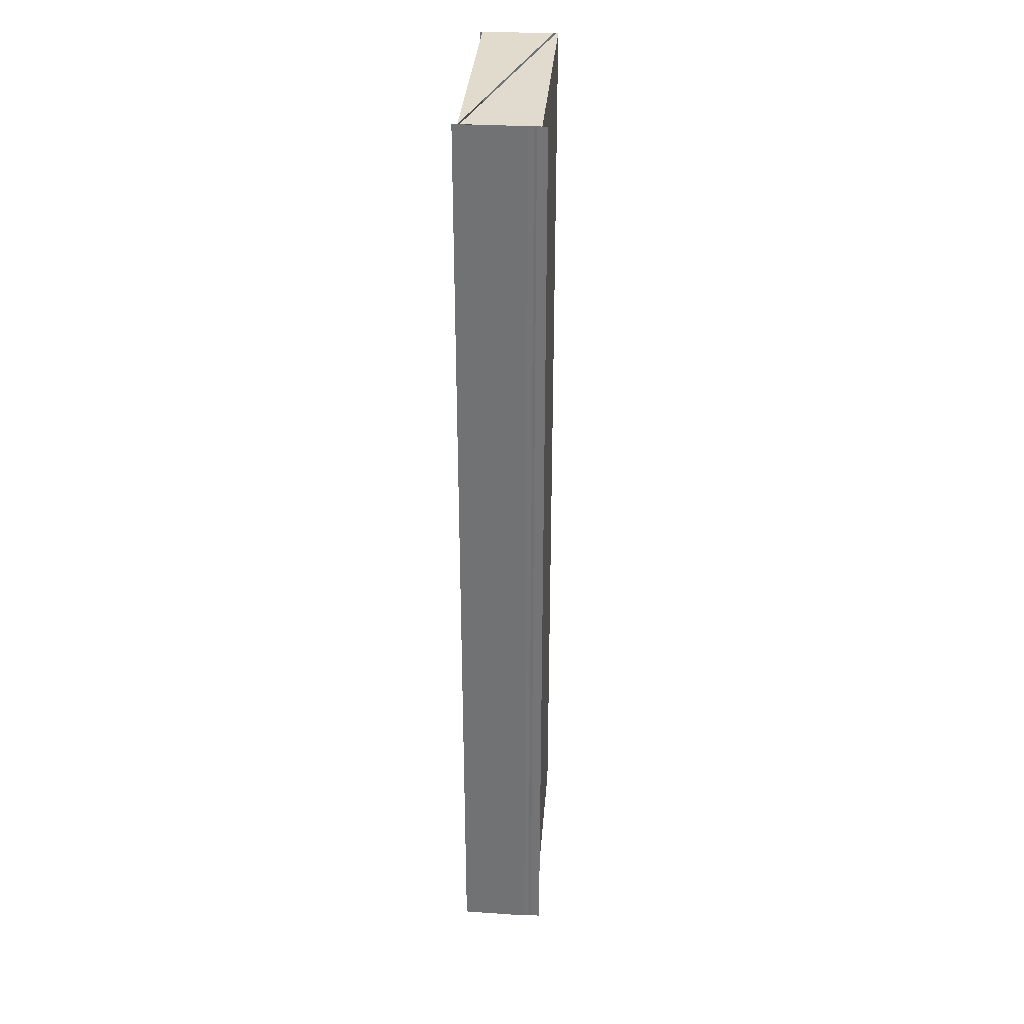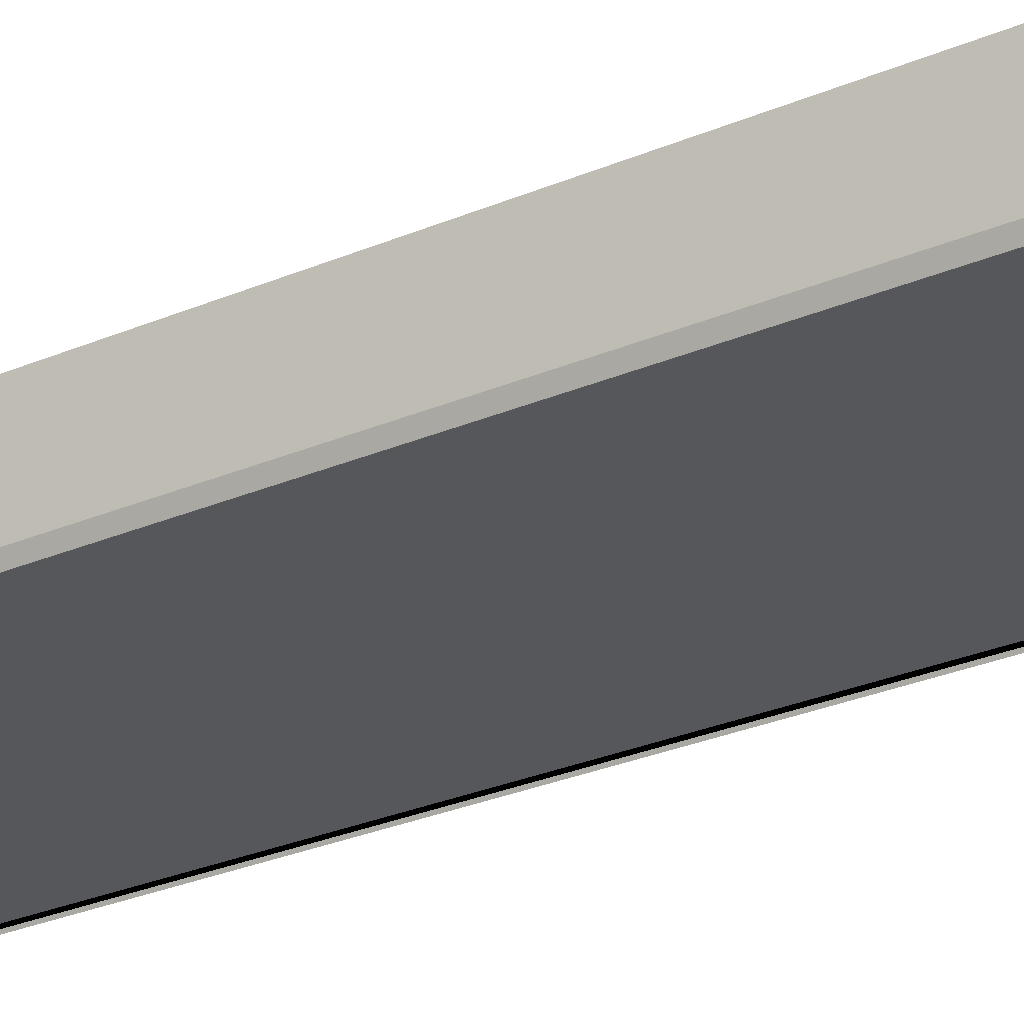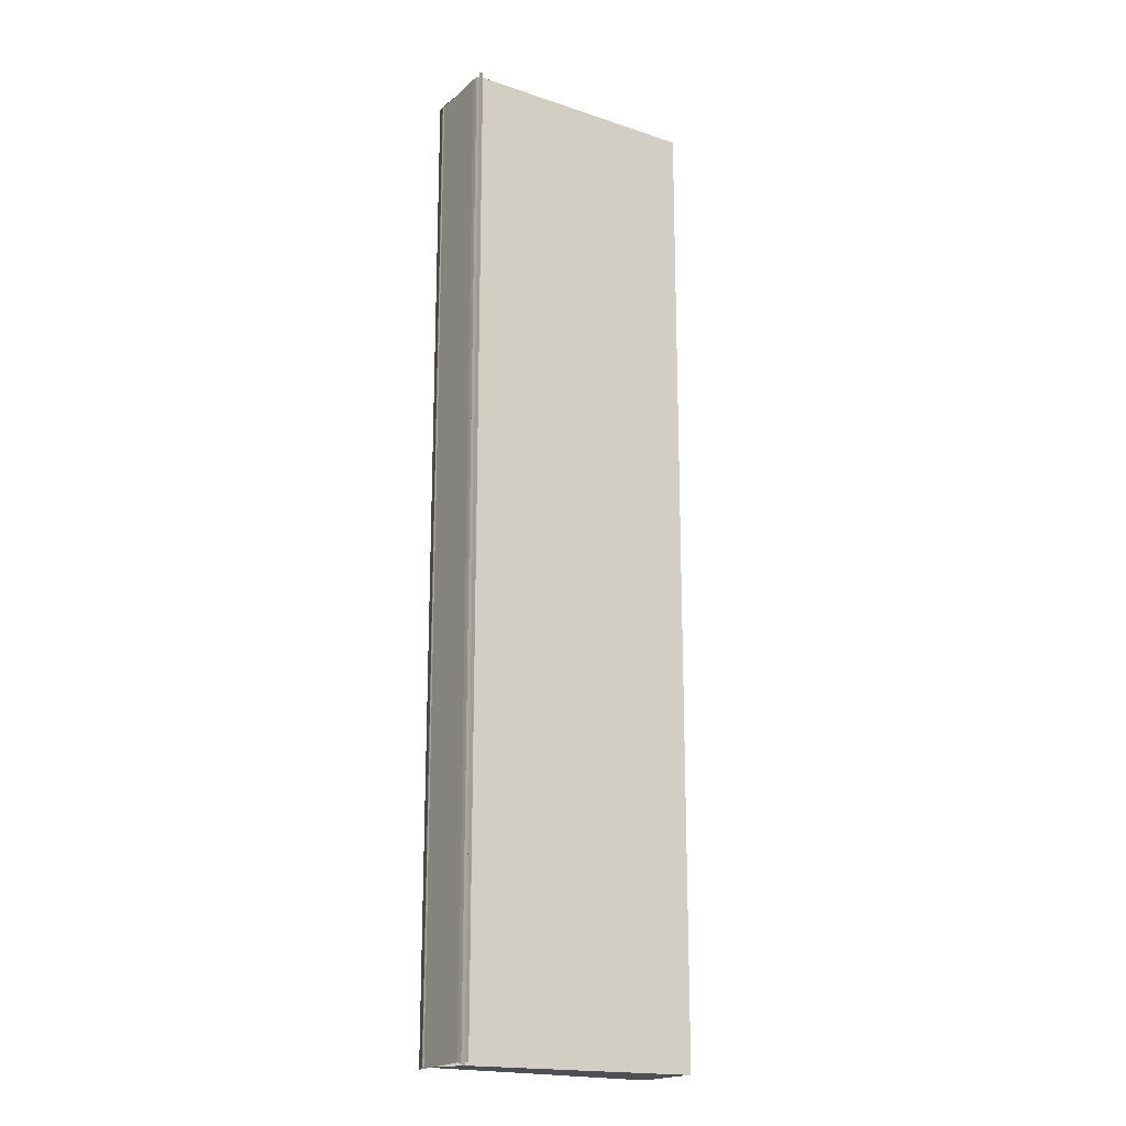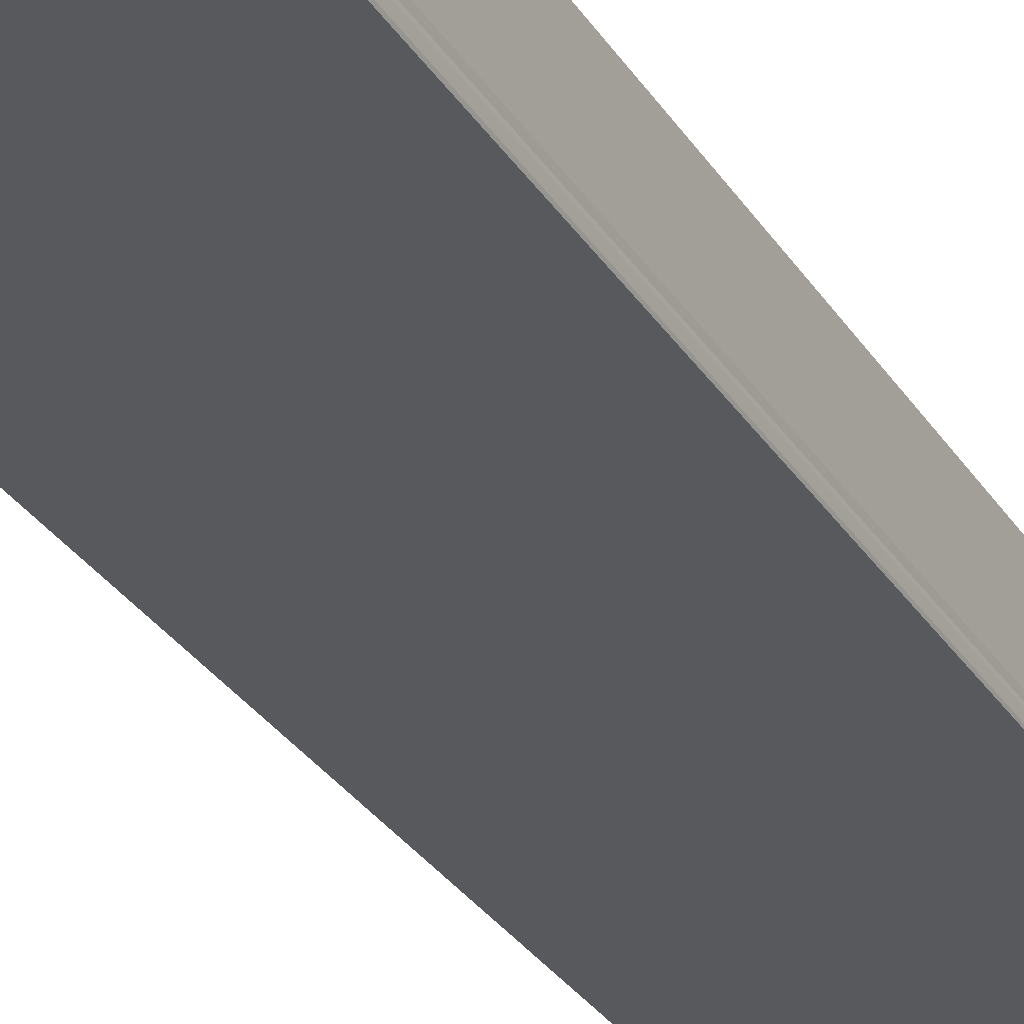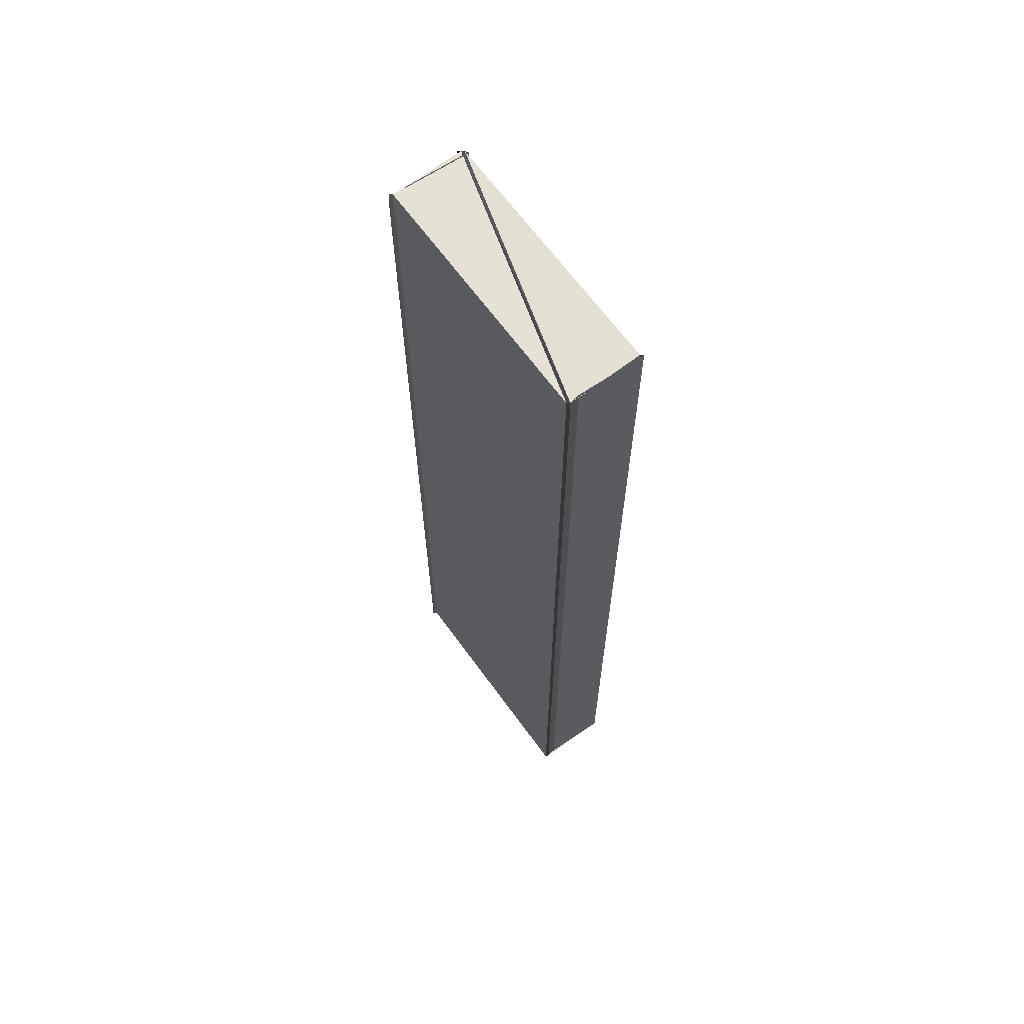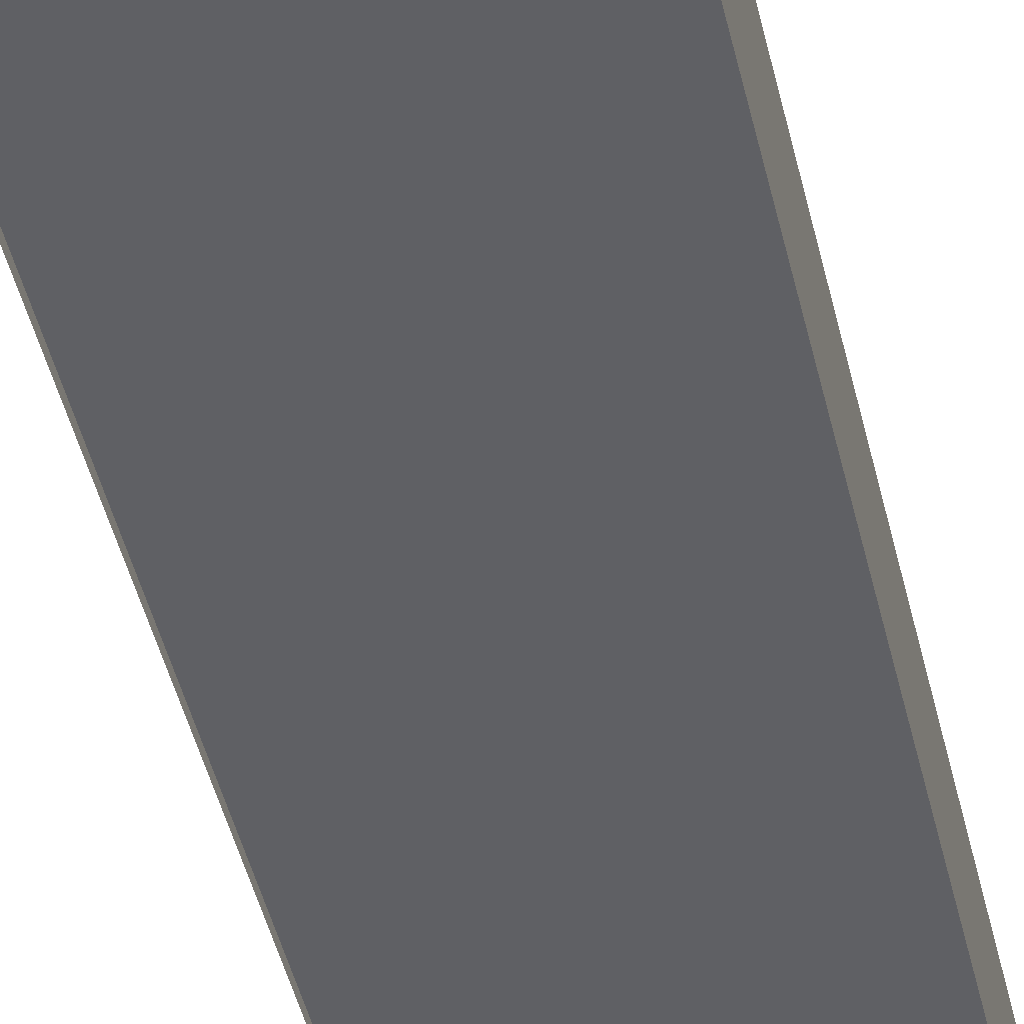
<metadata>
{"format":"obj","ext":"obj","renderer":"f3d","projection":"perspective","resolution":1024,"background":"white","views":[{"elev":33.4,"azim":95.1,"up":"+Y"},{"elev":-25.8,"azim":-54.8,"up":"+Z"},{"elev":-18.2,"azim":147.5,"up":"+Y"},{"elev":-30.5,"azim":26.6,"up":"+Z"},{"elev":65.5,"azim":-127.1,"up":"+Y"},{"elev":-45.0,"azim":-167.2,"up":"+Z"}]}
</metadata>
<code>
o 10055
v 2228 1891 13
v 2228 1891 13
v 2228 1892 13
v 2228 1891 13
v 2228 1892 13
v 2228 1891 13
v 2228 1892 13
v 2228 1891 13
v 2228 1892 13
v 2228 1891 13
v 2228 1891 13
v 2228 1892 13
v 2228 1892 13
v 2228 1891 13
v 2228 1892 13
v 2228 1891 13
v 2228 1892 13
v 2228 1892 13
v 2228 1892 13
v 2228 1892 13
v 2228 1892 13
v 2228 1892 13
v 2228 1891 13
v 2228 1892 13
v 2228 1891 13
v 2228 1892 13
v 2228 1892 13
v 2228 1891 13
v 2228 1891 13
v 2228 1891 13
v 2228 1892 13
v 2228 1892 13
v 2228 1891 13
v 2228 1891 13
v 2228 1892 13
v 2228 1891 13
v 2228 1892 13
v 2228 1891 13
v 2228 1891 13
v 2228 1892 13
v 2228 1891 13
v 2228 1891 13
v 2228 1892 13
v 2228 1892 13
v 2228 1891 13
v 2228 1892 13
v 2228 1892 13
v 2228 1892 13
v 2228 1891 13
v 2228 1891 13
v 2228 1892 13
v 2228 1891 13
v 2228 1892 13
v 2228 1892 13
v 2228 1891 13
v 2228 1892 13
v 2228 1891 13
v 2228 1891 13
v 2228 1891 13
v 2228 1891 13
v 2228 1892 13
v 2228 1891 13
v 2228 1892 13
v 2228 1891 13
v 2228 1891 13
v 2228 1891 13
v 2228 1892 13
v 2228 1891 13
v 2228 1892 13
v 2228 1892 13
v 2228 1892 13
v 2228 1892 13
v 2228 1891 13
v 2228 1892 13
v 2228 1891 13
v 2228 1891 13
v 2228 1891 13
v 2228 1891 13
v 2228 1891 13
v 2228 1891 13
v 2228 1891 13
v 2228 1892 13
v 2228 1892 13
v 2228 1892 13
v 2228 1891 13
f 1 2 3
f 4 1 3
f 2 5 3
f 2 6 5
f 6 7 5
f 6 8 7
f 8 9 7
f 8 10 9
f 11 3 12
f 12 13 11
f 13 14 4
f 13 15 14
f 16 17 9
f 17 18 19
f 18 20 19
f 16 21 22
f 23 24 22
f 25 16 26
f 25 23 26
f 27 28 14
f 28 29 30
f 30 31 32
f 27 33 34
f 35 27 36
f 35 37 36
f 37 38 34
f 37 38 39
f 40 37 41
f 30 42 43
f 42 44 43
f 42 45 44
f 44 46 47
f 45 48 44
f 49 48 45
f 50 51 48
f 51 50 52
f 53 54 55
f 53 56 55
f 56 57 58
f 54 59 58
f 54 59 60
f 61 62 60
f 63 54 64
f 63 61 64
f 65 66 67
f 65 68 67
f 68 69 70
f 66 71 70
f 66 71 72
f 73 66 74
f 75 76 77
f 78 79 76
f 80 81 82
f 83 84 85

</code>
